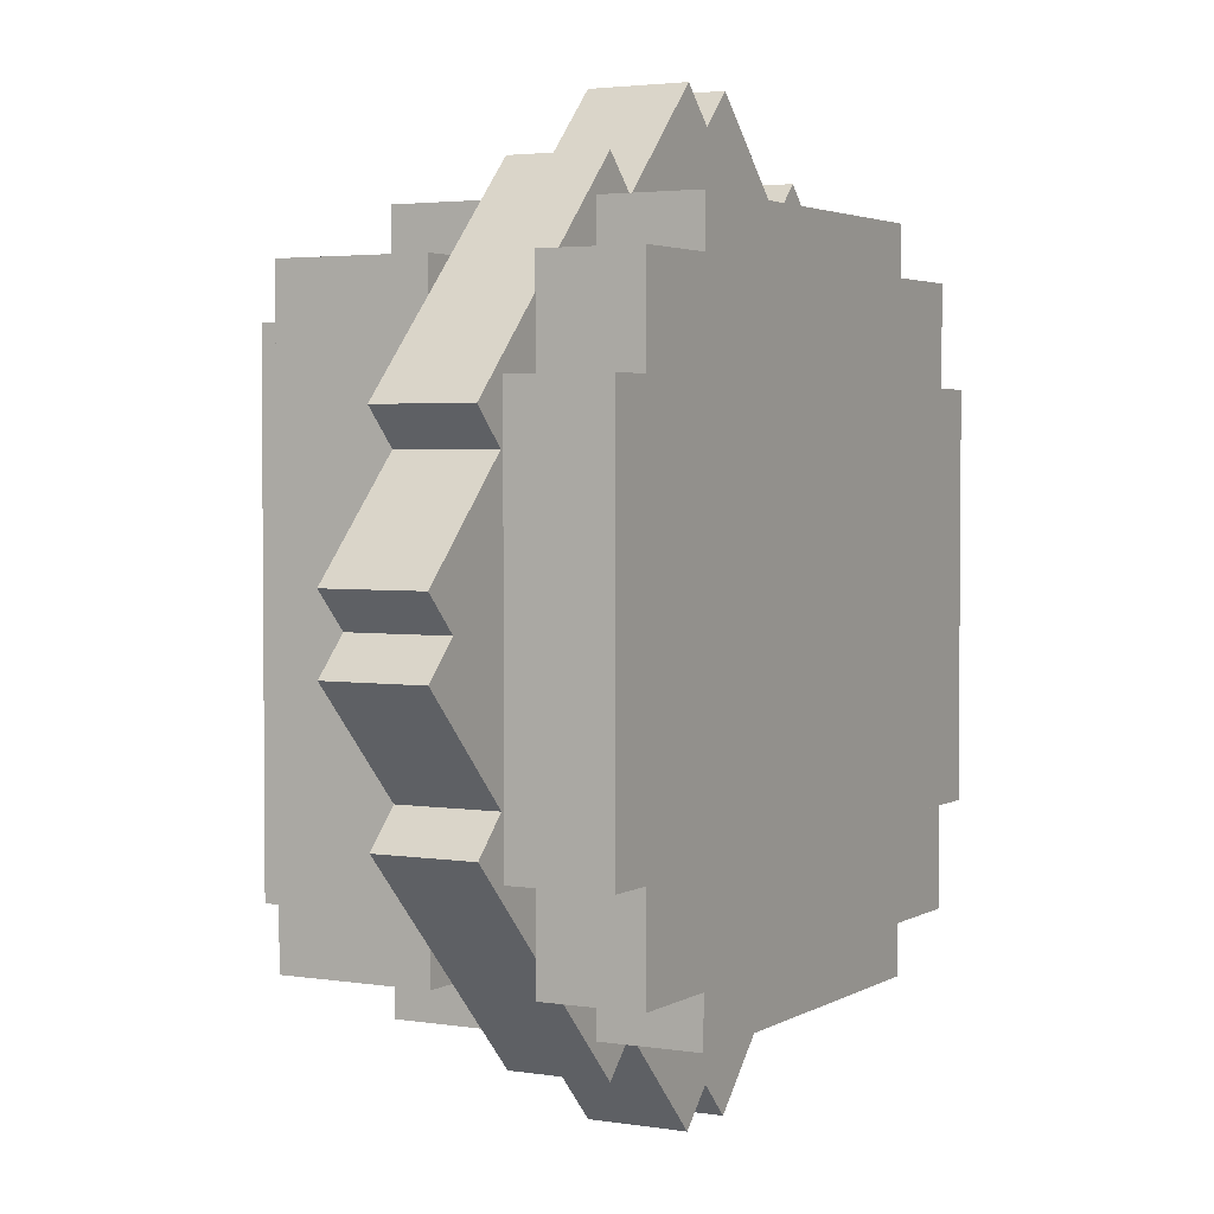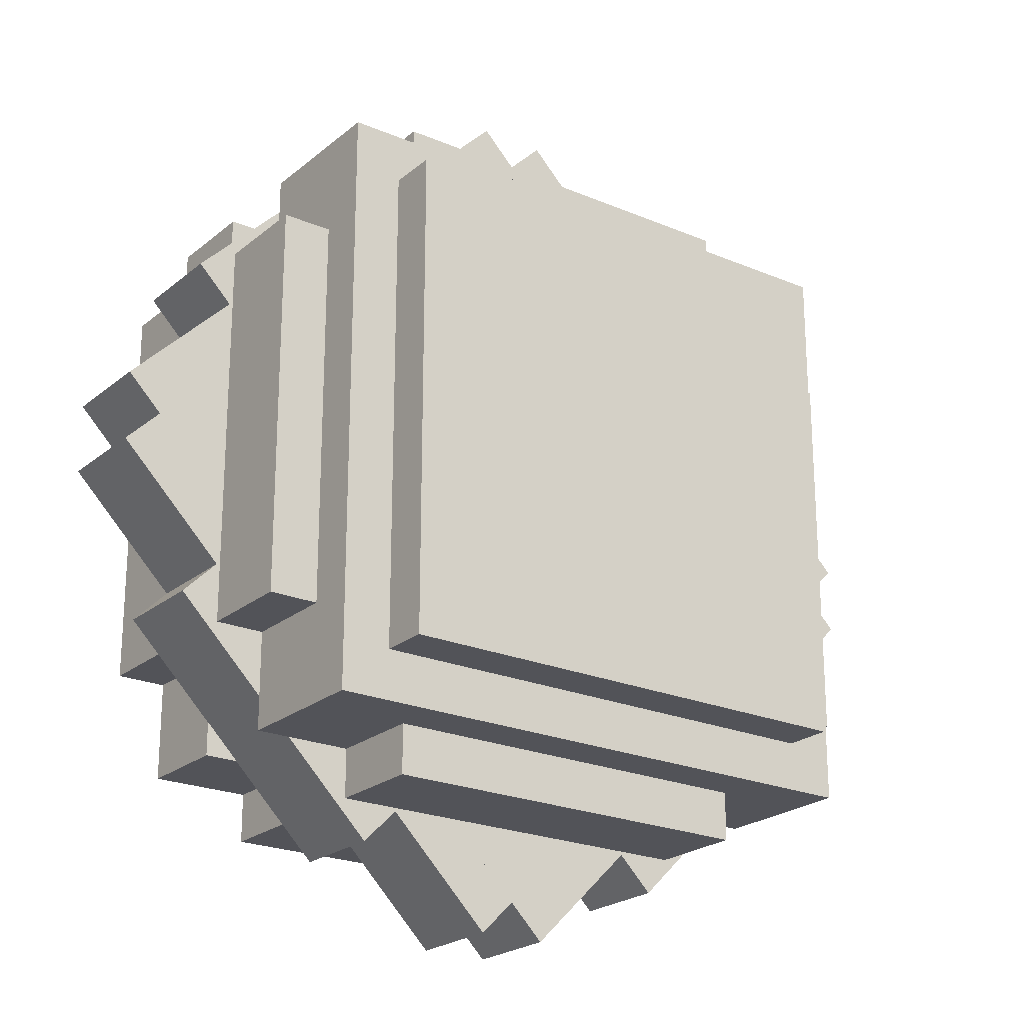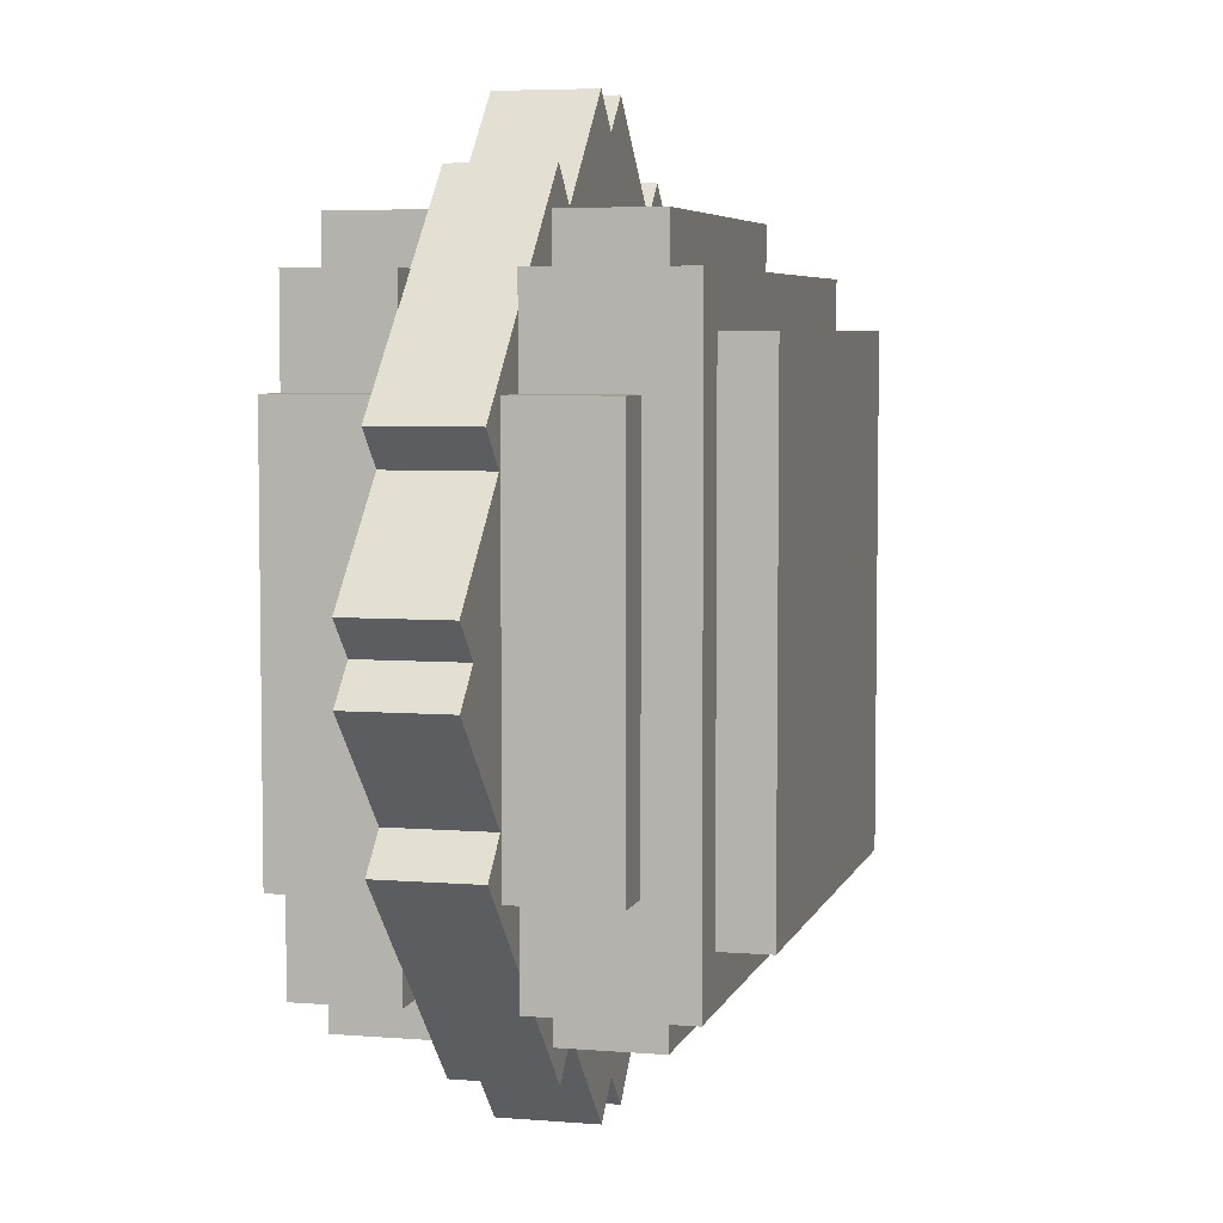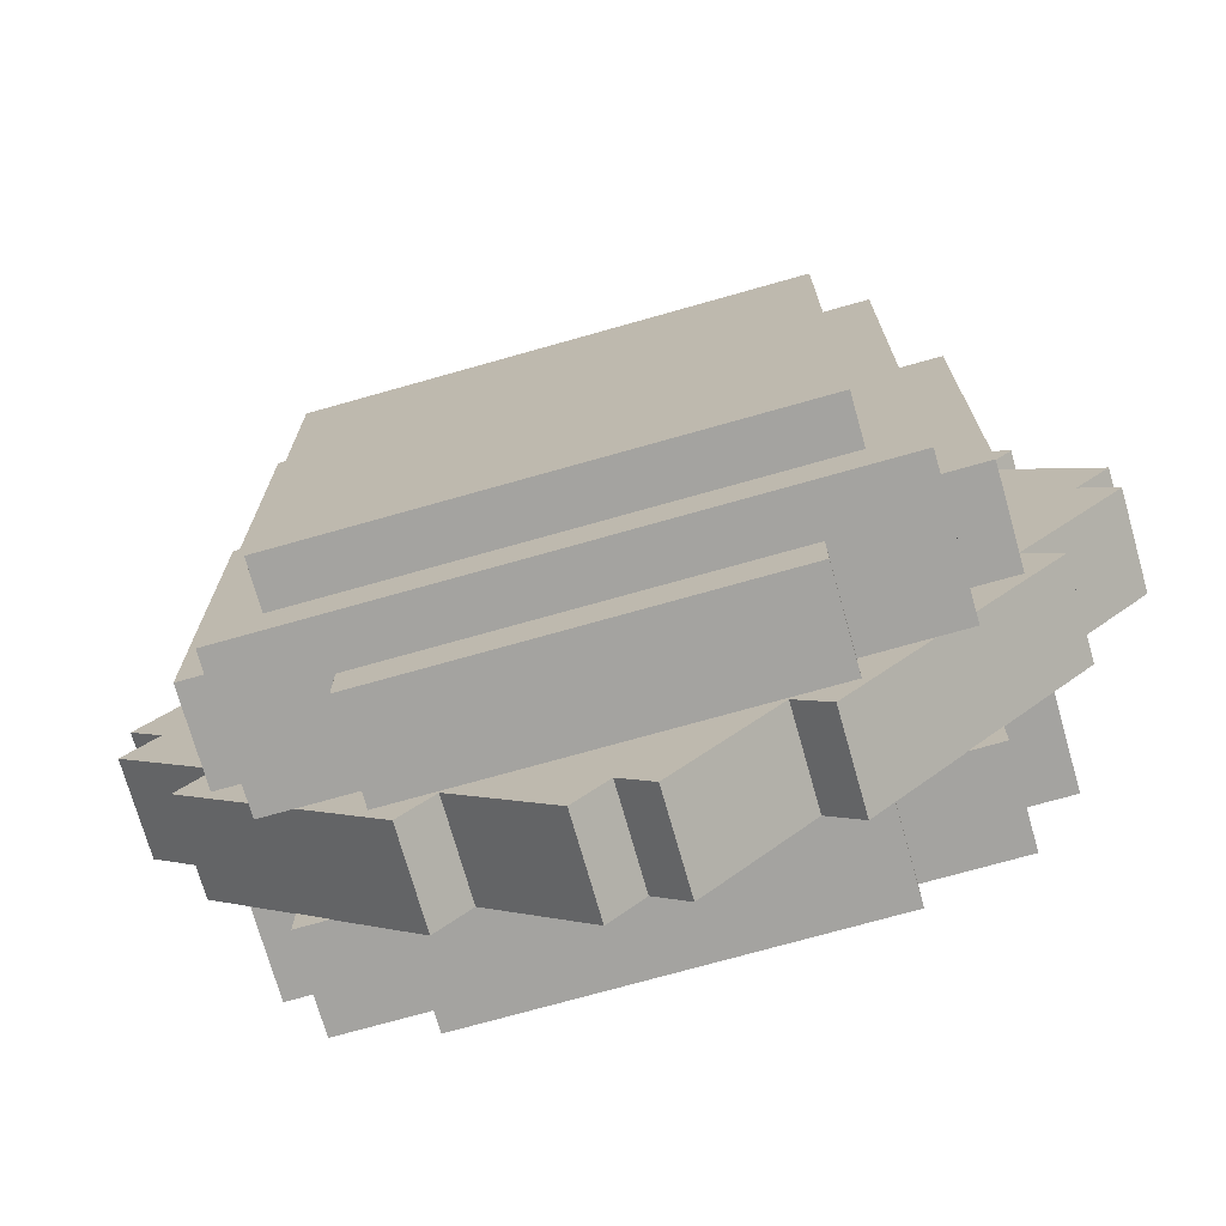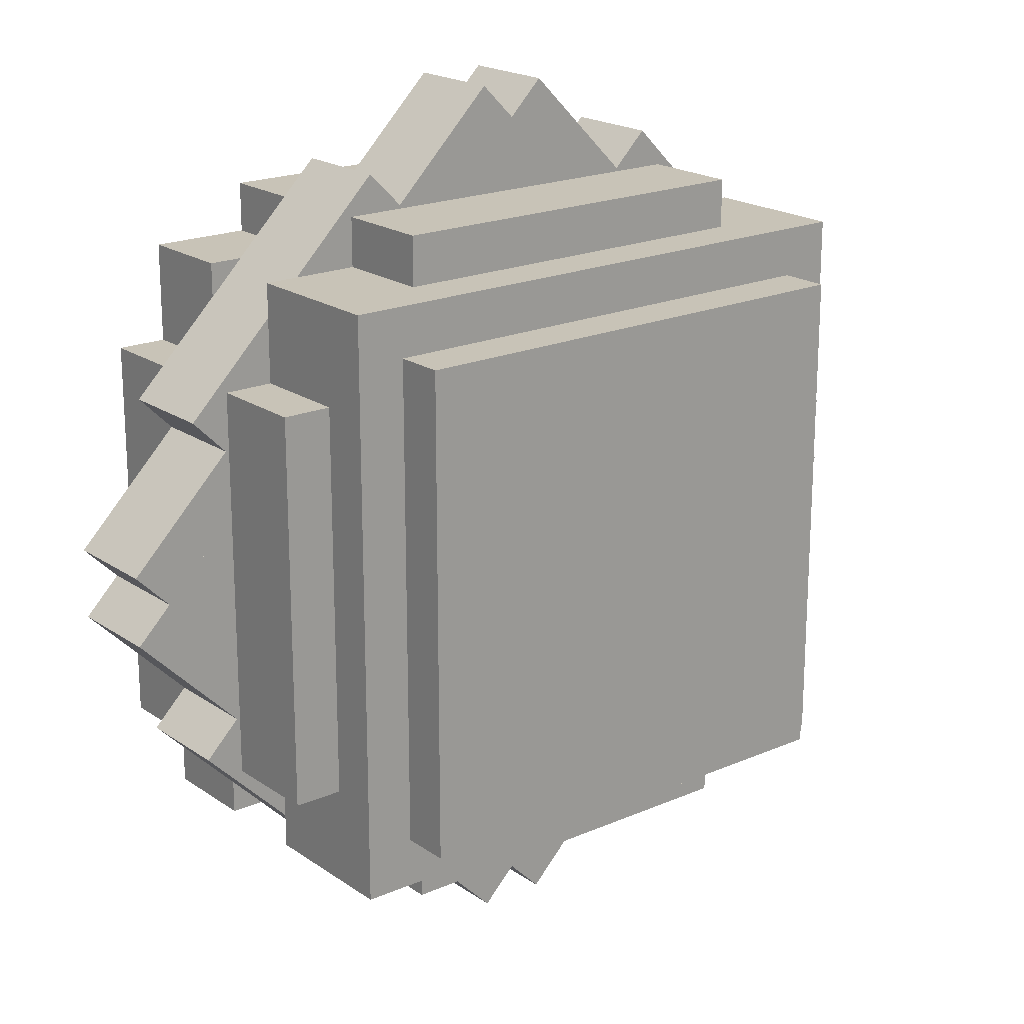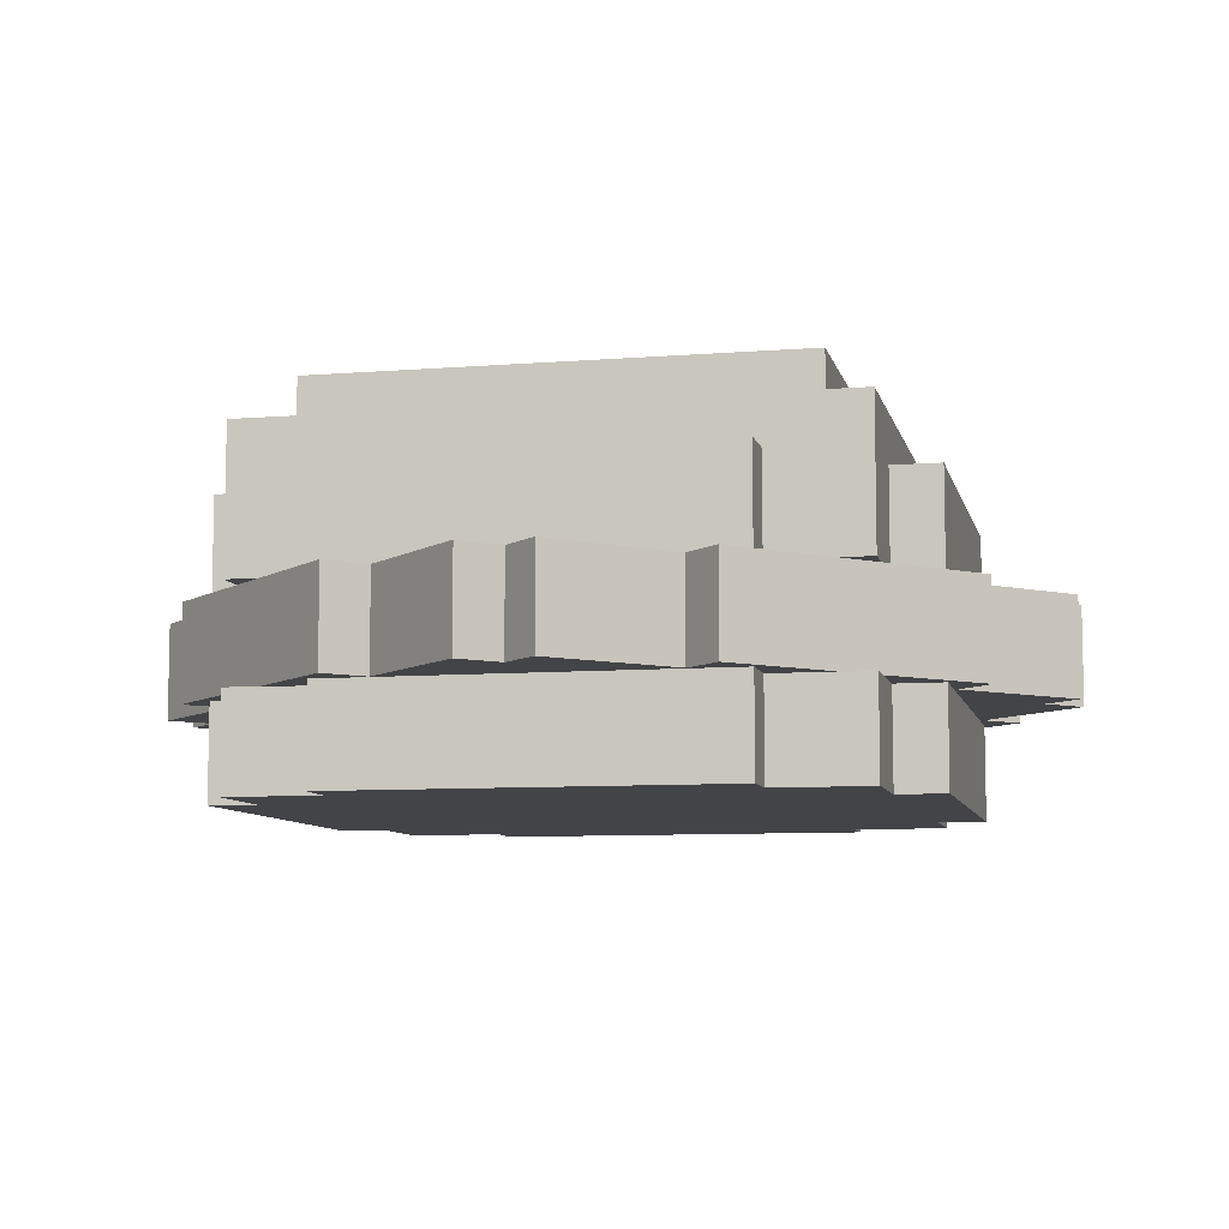
<metadata>
{"format":"obj","ext":"obj","renderer":"f3d","projection":"perspective","resolution":1024,"background":"white","views":[{"elev":3.0,"azim":-61.2,"up":"+Z"},{"elev":-22.7,"azim":144.0,"up":"+Z"},{"elev":5.4,"azim":104.2,"up":"+Z"},{"elev":-73.0,"azim":-164.2,"up":"+Z"},{"elev":19.8,"azim":141.3,"up":"+Z"},{"elev":-8.2,"azim":12.6,"up":"+Y"}]}
</metadata>
<code>
o cube
v 0.4375 0.1256 0.25
v 0.4375 0.1256 -0.25
v 0.4375 0.000625 0.25
v 0.4375 0.000625 -0.25
v -0.4375 0.1256 -0.25
v -0.4375 0.1256 0.25
v -0.4375 0.000625 -0.25
v -0.4375 0.000625 0.25
f 4 7 5 2
f 3 4 2 1
f 8 3 1 6
f 7 8 6 5
f 6 1 2 5
f 7 4 3 8
o cube
v 0.25 0.1256 0.4375
v 0.25 0.1256 -0.4375
v 0.25 0.000625 0.4375
v 0.25 0.000625 -0.4375
v -0.25 0.1256 -0.4375
v -0.25 0.1256 0.4375
v -0.25 0.000625 -0.4375
v -0.25 0.000625 0.4375
f 12 15 13 10
f 11 12 10 9
f 16 11 9 14
f 15 16 14 13
f 14 9 10 13
f 15 12 11 16
o cube
v 0.375 0.1256 0.375
v 0.375 0.1256 -0.375
v 0.375 0.000625 0.375
v 0.375 0.000625 -0.375
v -0.375 0.1256 -0.375
v -0.375 0.1256 0.375
v -0.375 0.000625 -0.375
v -0.375 0.000625 0.375
f 20 23 21 18
f 19 20 18 17
f 24 19 17 22
f 23 24 22 21
f 22 17 18 21
f 23 20 19 24
o cube
v 0.221 0.25 0.4861
v 0.4861 0.25 0.221
v 0.221 0.125 0.4861
v 0.4861 0.125 0.221
v -0.221 0.25 -0.4861
v -0.4861 0.25 -0.221
v -0.221 0.125 -0.4861
v -0.4861 0.125 -0.221
f 28 31 29 26
f 27 28 26 25
f 32 27 25 30
f 31 32 30 29
f 30 25 26 29
f 31 28 27 32
o cube
v -0.221 0.25 0.4861
v 0.4861 0.25 -0.221
v -0.221 0.125 0.4861
v 0.4861 0.125 -0.221
v 0.221 0.25 -0.4861
v -0.4861 0.25 0.221
v 0.221 0.125 -0.4861
v -0.4861 0.125 0.221
f 36 39 37 34
f 35 36 34 33
f 40 35 33 38
f 39 40 38 37
f 38 33 34 37
f 39 36 35 40
o cube
v 0.04419 0.25 0.5745
v 0.5745 0.25 0.04419
v 0.04419 0.125 0.5745
v 0.5745 0.125 0.04419
v -0.04419 0.25 -0.5745
v -0.5745 0.25 -0.04419
v -0.04419 0.125 -0.5745
v -0.5745 0.125 -0.04419
f 44 47 45 42
f 43 44 42 41
f 48 43 41 46
f 47 48 46 45
f 46 41 42 45
f 47 44 43 48
o cube
v -0.04419 0.25 0.5745
v 0.5745 0.25 -0.04419
v -0.04419 0.125 0.5745
v 0.5745 0.125 -0.04419
v 0.04419 0.25 -0.5745
v -0.5745 0.25 0.04419
v 0.04419 0.125 -0.5745
v -0.5745 0.125 0.04419
f 52 55 53 50
f 51 52 50 49
f 56 51 49 54
f 55 56 54 53
f 54 49 50 53
f 55 52 51 56
o cube
v 0.25 0.375 0.4375
v 0.25 0.375 -0.4375
v 0.25 0.25 0.4375
v 0.25 0.25 -0.4375
v -0.25 0.375 -0.4375
v -0.25 0.375 0.4375
v -0.25 0.25 -0.4375
v -0.25 0.25 0.4375
f 60 63 61 58
f 59 60 58 57
f 64 59 57 62
f 63 64 62 61
f 62 57 58 61
f 63 60 59 64
o cube
v 0.4375 0.375 0.25
v 0.4375 0.375 -0.25
v 0.4375 0.25 0.25
v 0.4375 0.25 -0.25
v -0.4375 0.375 -0.25
v -0.4375 0.375 0.25
v -0.4375 0.25 -0.25
v -0.4375 0.25 0.25
f 68 71 69 66
f 67 68 66 65
f 72 67 65 70
f 71 72 70 69
f 70 65 66 69
f 71 68 67 72
o cube
v 0.375 0.4375 0.375
v 0.375 0.4375 -0.375
v 0.375 0.25 0.375
v 0.375 0.25 -0.375
v -0.375 0.4375 -0.375
v -0.375 0.4375 0.375
v -0.375 0.25 -0.375
v -0.375 0.25 0.375
f 76 79 77 74
f 75 76 74 73
f 80 75 73 78
f 79 80 78 77
f 78 73 74 77
f 79 76 75 80
o cube
v 0.3125 0.5 0.3125
v 0.3125 0.5 -0.3125
v 0.3125 0.3125 0.3125
v 0.3125 0.3125 -0.3125
v -0.3125 0.5 -0.3125
v -0.3125 0.5 0.3125
v -0.3125 0.3125 -0.3125
v -0.3125 0.3125 0.3125
f 84 87 85 82
f 83 84 82 81
f 88 83 81 86
f 87 88 86 85
f 86 81 82 85
f 87 84 83 88

</code>
